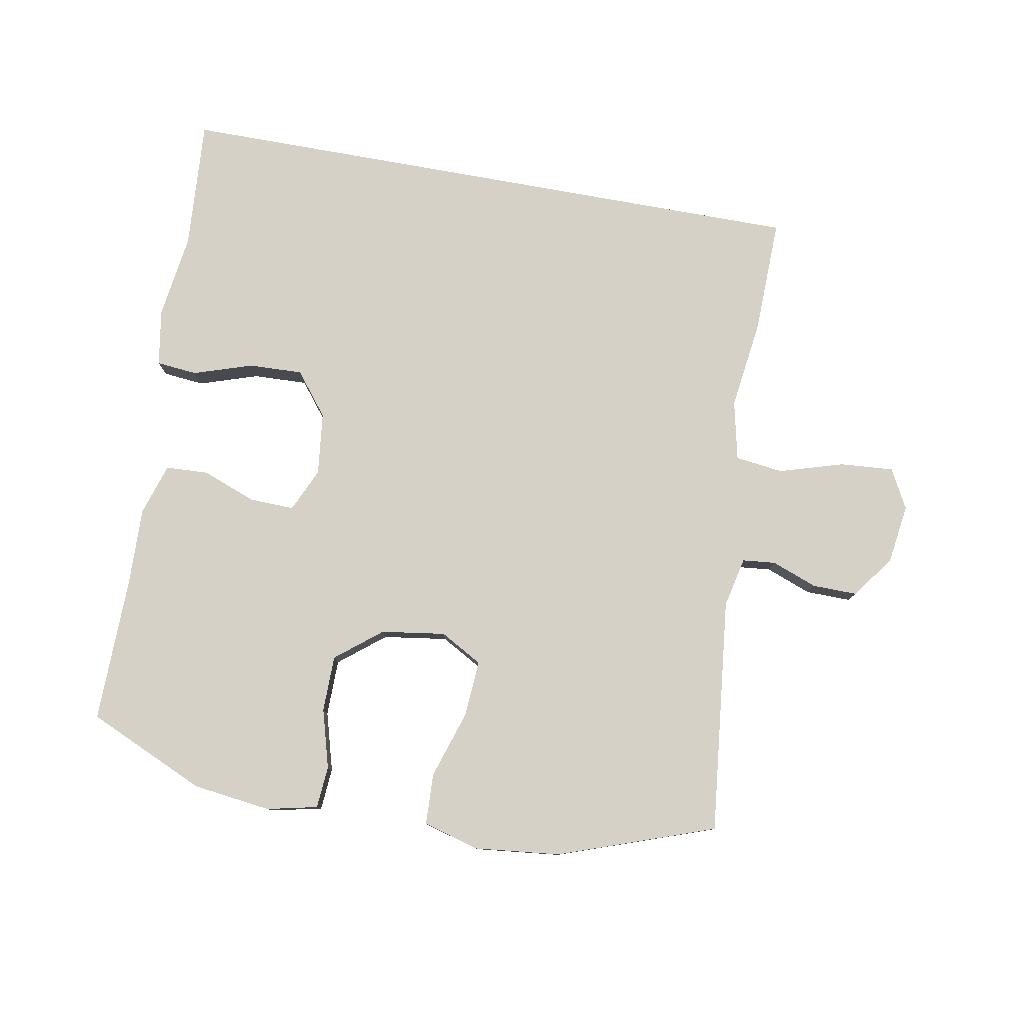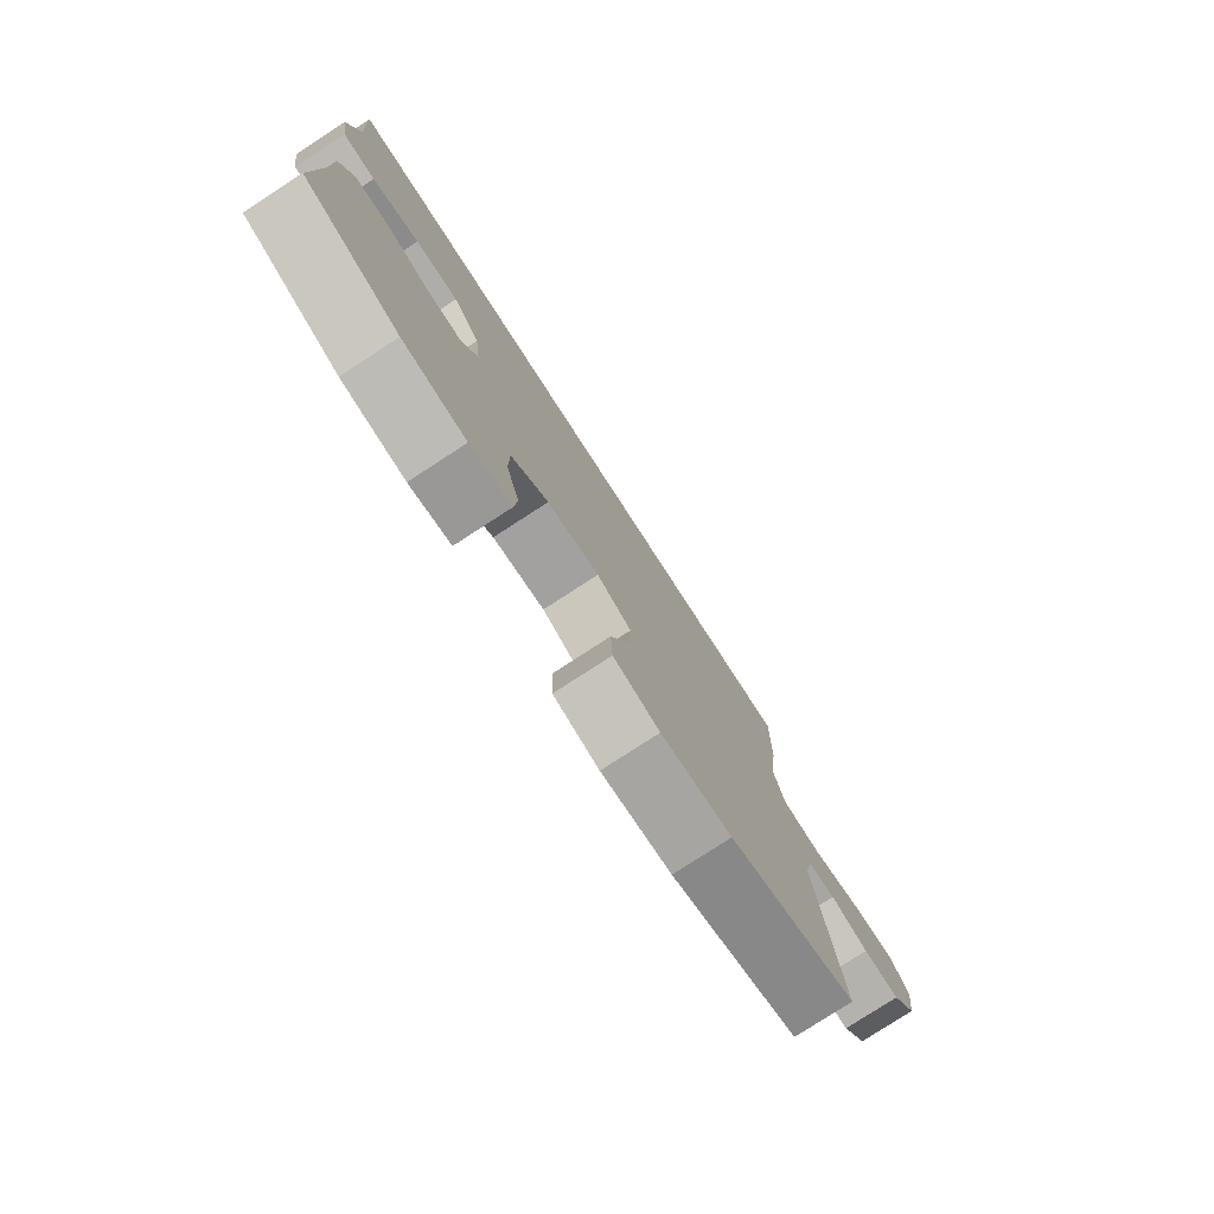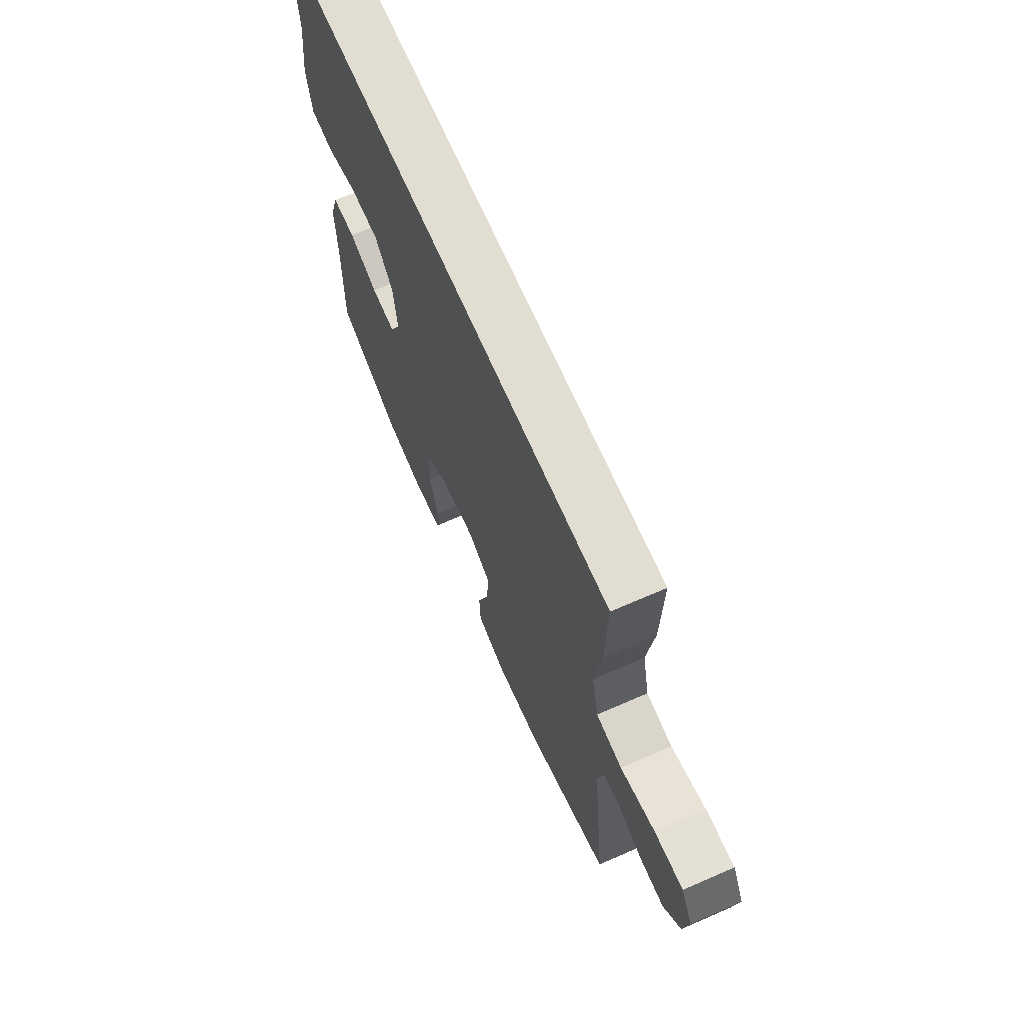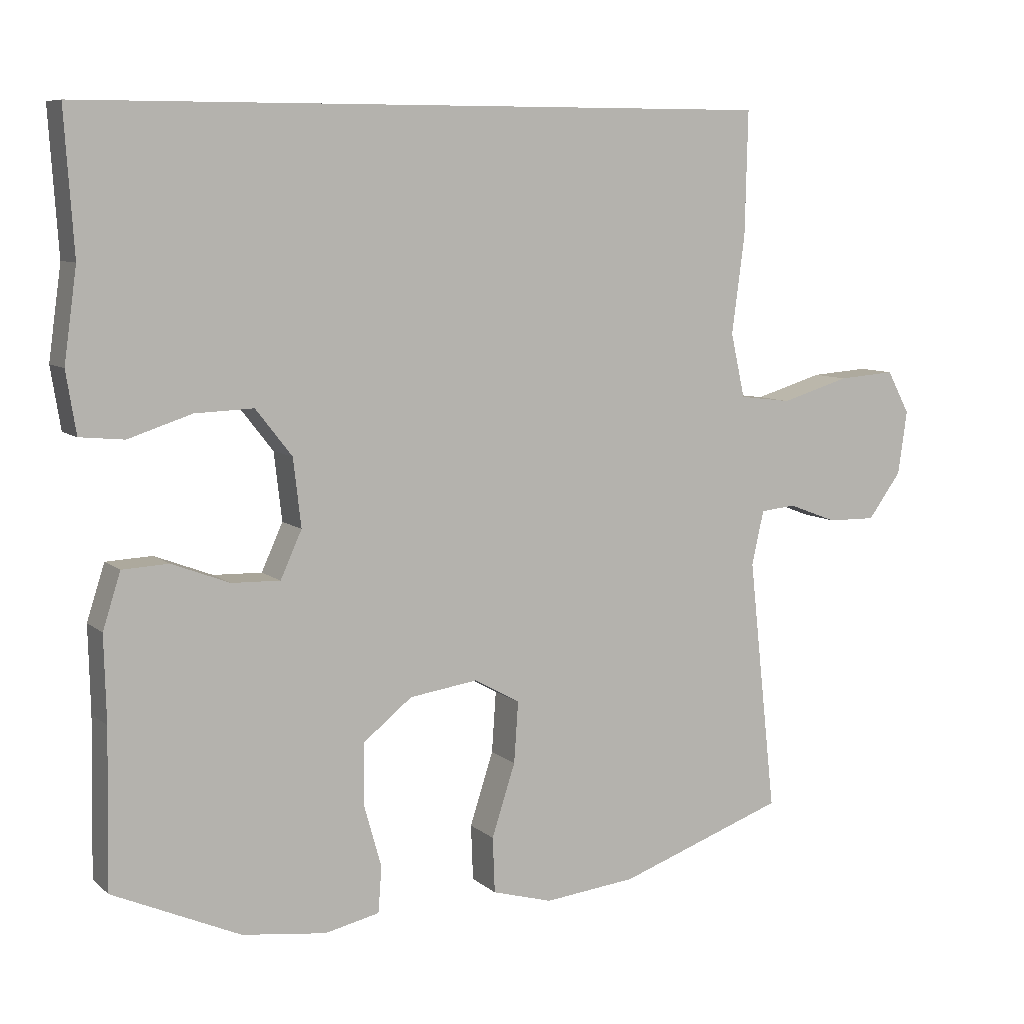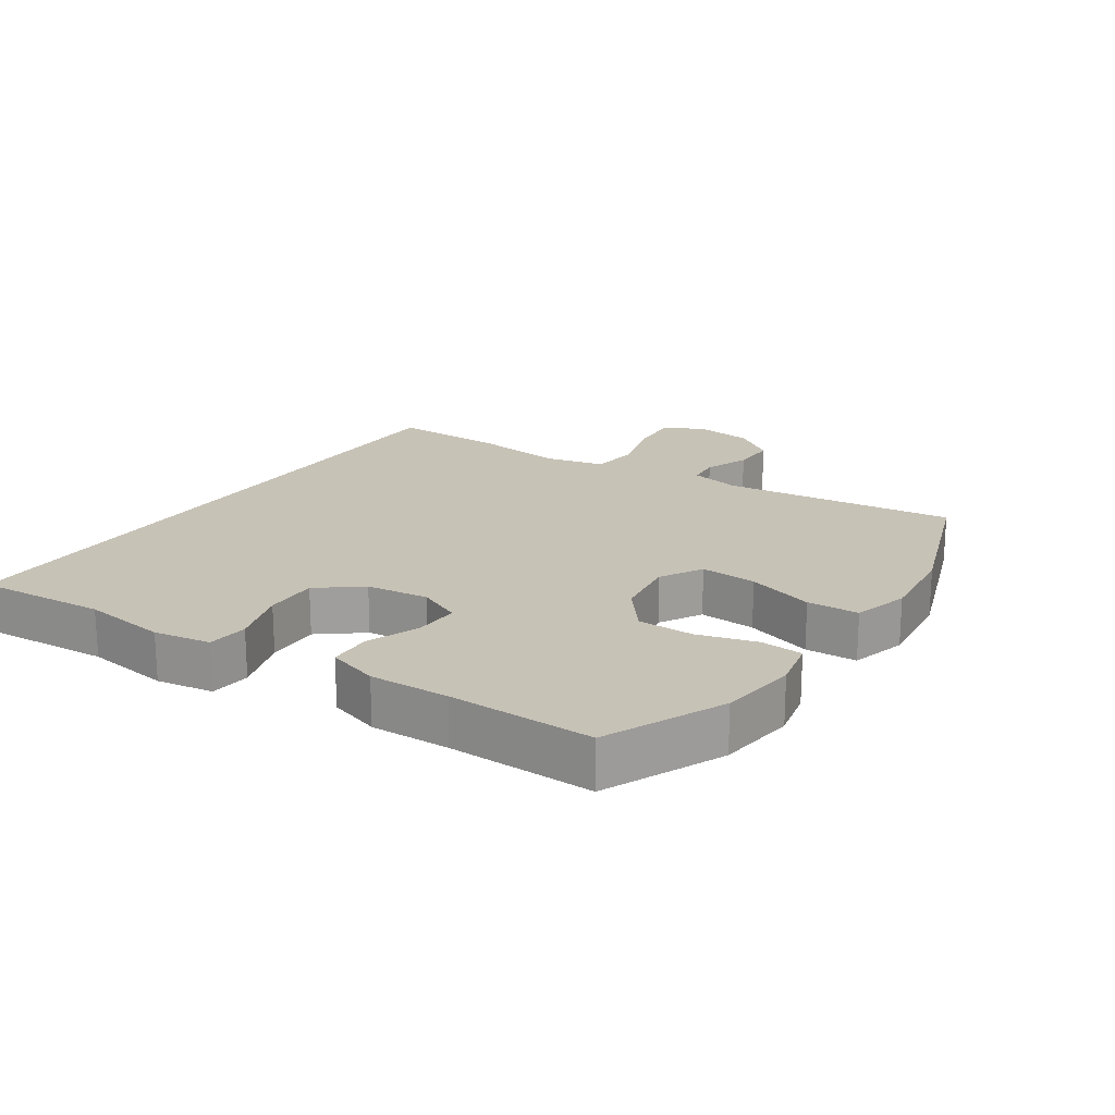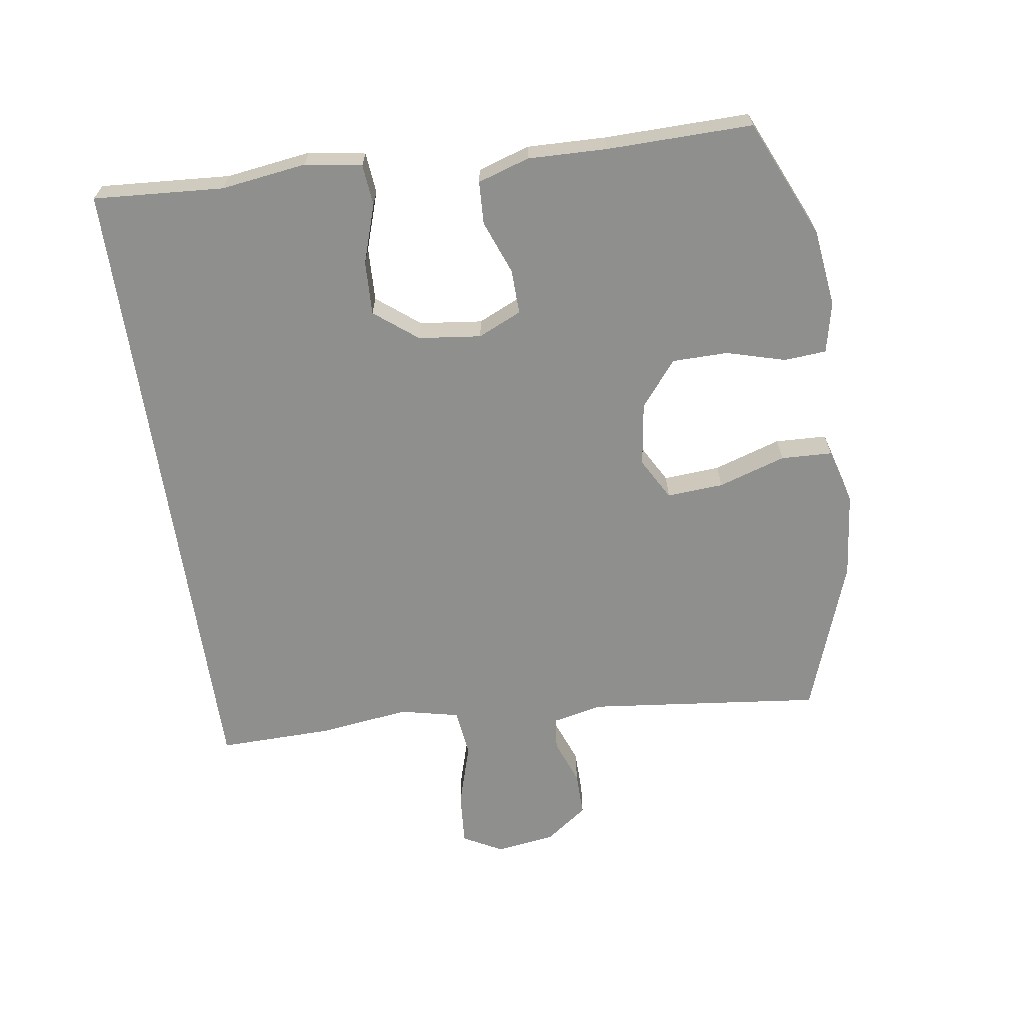
<metadata>
{"format":"obj","ext":"obj","renderer":"f3d","projection":"perspective","resolution":1024,"background":"white","views":[{"elev":79.5,"azim":-169.8,"up":"+Y"},{"elev":-78.8,"azim":123.0,"up":"+Z"},{"elev":68.4,"azim":-113.6,"up":"+Z"},{"elev":8.0,"azim":153.6,"up":"+Z"},{"elev":19.3,"azim":123.8,"up":"+Y"},{"elev":-65.1,"azim":98.4,"up":"+Y"}]}
</metadata>
<code>
v -0.444 0.07 0.5
v 0.534 0.07 0.5
v 0.521 0.07 0.303
v 0.539 0.07 0.174
v 0.525 0.07 0.088
v 0.463 0.07 0.082
v 0.374 0.07 0.111
v 0.292 0.07 0.114
v 0.241 0.07 0.049
v 0.23 0.07 -0.046
v 0.26 0.07 -0.112
v 0.328 0.07 -0.11
v 0.409 0.07 -0.079
v 0.474 0.07 -0.082
v 0.499 0.07 -0.16
v 0.496 0.07 -0.28
v 0.5 0.07 -0.5
v 0.321 0.07 -0.58
v 0.203 0.07 -0.595
v 0.126 0.07 -0.578
v 0.121 0.07 -0.514
v 0.146 0.07 -0.425
v 0.145 0.07 -0.34
v 0.076 0.07 -0.285
v -0.021 0.07 -0.271
v -0.085 0.07 -0.307
v -0.079 0.07 -0.393
v -0.046 0.07 -0.495
v -0.049 0.07 -0.573
v -0.134 0.07 -0.597
v -0.264 0.07 -0.583
v -0.5 0.07 -0.5
v -0.461 0.07 -0.143
v -0.478 0.07 -0.067
v -0.528 0.07 -0.062
v -0.597 0.07 -0.088
v -0.665 0.07 -0.089
v -0.712 0.07 -0.025
v -0.725 0.07 0.065
v -0.693 0.07 0.125
v -0.612 0.07 0.119
v -0.515 0.07 0.09
v -0.442 0.07 0.099
v -0.422 0.07 0.189
v -0.44 0.07 0.325
v -0.444 0 0.5
v 0.534 0 0.5
v 0.521 0 0.303
v 0.539 0 0.174
v 0.525 0 0.088
v 0.463 0 0.082
v 0.374 0 0.111
v 0.292 0 0.114
v 0.241 0 0.049
v 0.23 0 -0.046
v 0.26 0 -0.112
v 0.328 0 -0.11
v 0.409 0 -0.079
v 0.474 0 -0.082
v 0.499 0 -0.16
v 0.496 0 -0.28
v 0.5 0 -0.5
v 0.321 0 -0.58
v 0.203 0 -0.595
v 0.126 0 -0.578
v 0.121 0 -0.514
v 0.146 0 -0.425
v 0.145 0 -0.34
v 0.076 0 -0.285
v -0.021 0 -0.271
v -0.085 0 -0.307
v -0.079 0 -0.393
v -0.046 0 -0.495
v -0.049 0 -0.573
v -0.134 0 -0.597
v -0.264 0 -0.583
v -0.5 0 -0.5
v -0.461 0 -0.143
v -0.478 0 -0.067
v -0.528 0 -0.062
v -0.597 0 -0.088
v -0.665 0 -0.089
v -0.712 0 -0.025
v -0.725 0 0.065
v -0.693 0 0.125
v -0.612 0 0.119
v -0.515 0 0.09
v -0.442 0 0.099
v -0.422 0 0.189
v -0.44 0 0.325
f 44 45 1 2
f 43 44 2 3
f 39 40 41 42
f 37 38 39 42
f 35 36 37 42
f 34 35 42 43
f 33 34 43 3
f 27 28 29 30
f 26 27 30 31
f 19 20 21 22
f 19 22 23
f 16 17 18 19
f 16 19 23
f 15 16 23 24
f 12 13 14 15
f 11 12 15 24
f 4 5 6 7
f 4 7 8
f 3 4 8
f 33 3 8
f 26 31 32 33
f 25 26 33 8
f 10 11 24 25
f 9 10 25
f 8 9 25
f 47 46 90 89
f 48 47 89 88
f 87 86 85 84
f 87 84 83 82
f 87 82 81 80
f 88 87 80 79
f 48 88 79 78
f 75 74 73 72
f 76 75 72 71
f 67 66 65 64
f 68 67 64
f 64 63 62 61
f 68 64 61
f 69 68 61 60
f 60 59 58 57
f 69 60 57 56
f 52 51 50 49
f 53 52 49
f 53 49 48
f 53 48 78
f 78 77 76 71
f 53 78 71 70
f 70 69 56 55
f 70 55 54
f 70 54 53
f 1 46 47 2
f 2 47 48 3
f 3 48 49 4
f 4 49 50 5
f 5 50 51 6
f 6 51 52 7
f 7 52 53 8
f 8 53 54 9
f 9 54 55 10
f 10 55 56 11
f 11 56 57 12
f 12 57 58 13
f 13 58 59 14
f 14 59 60 15
f 15 60 61 16
f 16 61 62 17
f 17 62 63 18
f 18 63 64 19
f 19 64 65 20
f 20 65 66 21
f 21 66 67 22
f 22 67 68 23
f 23 68 69 24
f 24 69 70 25
f 25 70 71 26
f 26 71 72 27
f 27 72 73 28
f 28 73 74 29
f 29 74 75 30
f 30 75 76 31
f 31 76 77 32
f 32 77 78 33
f 33 78 79 34
f 34 79 80 35
f 35 80 81 36
f 36 81 82 37
f 37 82 83 38
f 38 83 84 39
f 39 84 85 40
f 40 85 86 41
f 41 86 87 42
f 42 87 88 43
f 43 88 89 44
f 44 89 90 45
f 45 90 46 1

</code>
